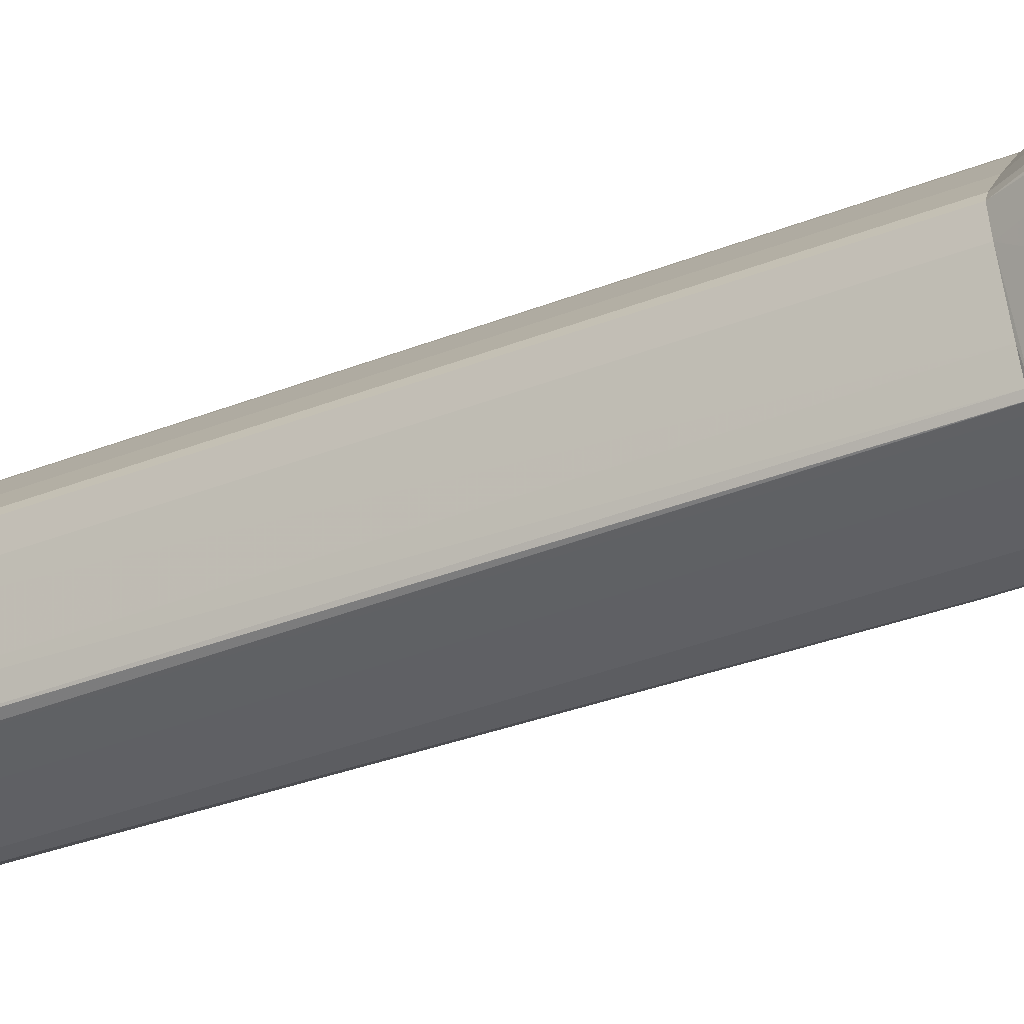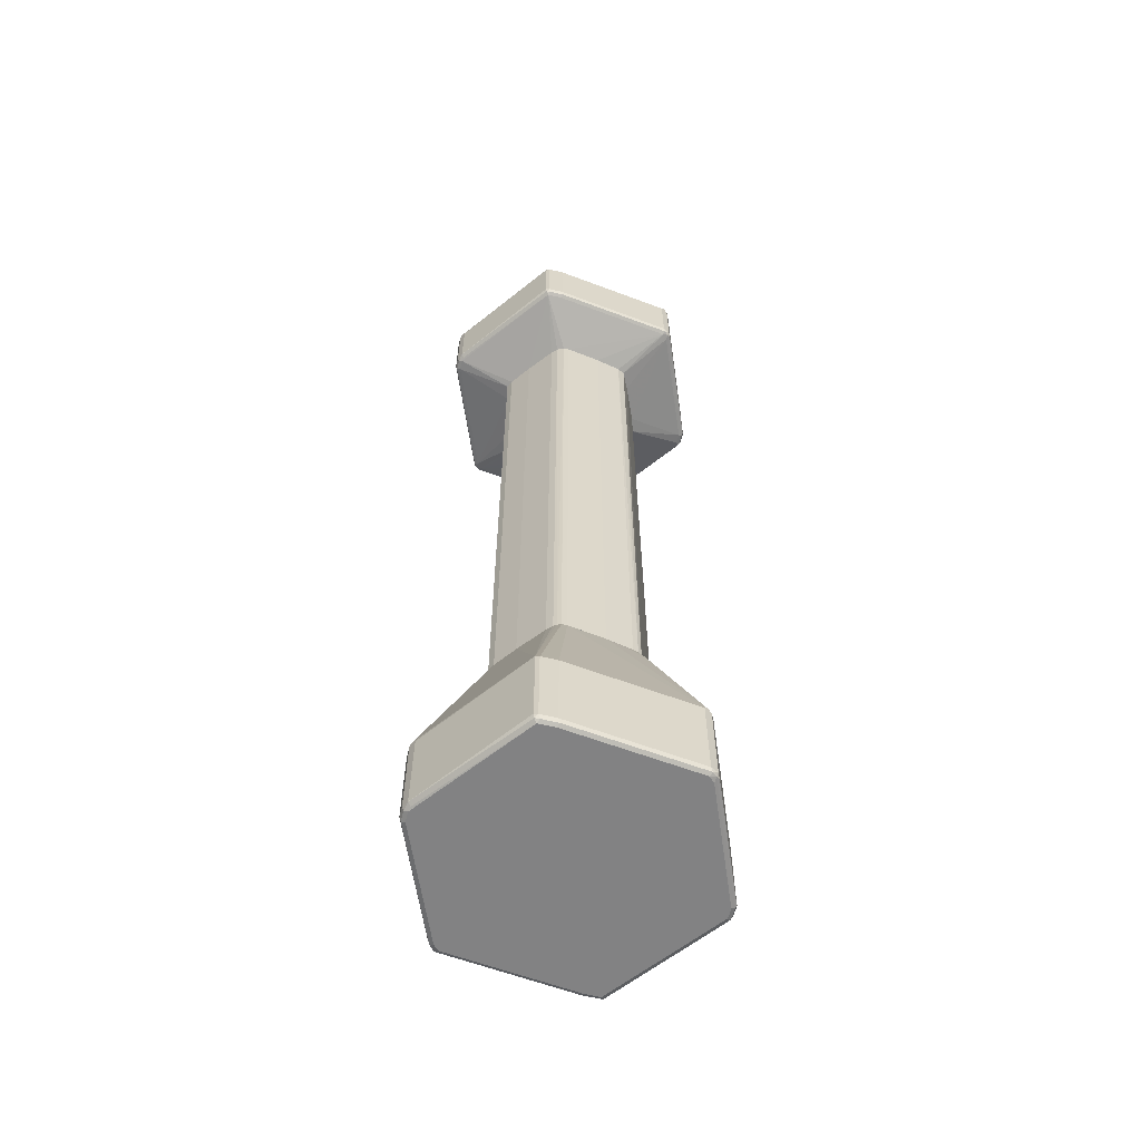
<metadata>
{"format":"obj","ext":"obj","renderer":"f3d","projection":"perspective","resolution":1024,"background":"white","views":[{"elev":-36.9,"azim":-63.0,"up":"+Z"},{"elev":-60.8,"azim":-13.9,"up":"+Y"}]}
</metadata>
<code>
v 0.1125 0.9304 -0.2556
v 0.1175 0.9355 -0.2505
v 0.1193 0.927 -0.2522
v 0.1125 0.8077 -0.2556
v 0.08177 0.9304 -0.2556
v 0.109 0.9372 -0.2522
v 0.1125 0.9406 -0.2454
v 0.2641 0.9389 -0.04939
v 0.2692 0.9338 -0.0545
v 0.1193 0.8043 -0.2522
v 0.1125 0.8009 -0.2522
v 0.08177 0.8077 -0.2556
v 0.1175 0.8001 -0.2505
v 0.07837 0.9372 -0.2522
v -0.1635 0.9304 -0.2249
v -0.167 0.9372 -0.2215
v 0.08177 0.9406 -0.2454
v 0.2658 0.9406 -0.04088
v 0.2709 0.9355 -0.04599
v 0.2761 0.9304 -0.04088
v 0.2692 0.8112 -0.0545
v 0.2726 0.8043 -0.04769
v 0.2709 0.8001 -0.04599
v 0.08177 0.8009 -0.2522
v 0.07664 0.8026 -0.253
v -0.1635 0.8077 -0.2249
v 0.1158 0.7599 -0.07501
v 0.07496 0.7599 -0.1261
v 0.1125 0.7975 -0.2454
v 0.08177 0.7975 -0.2454
v 0.1466 0.7599 -0.03398
v -0.1772 0.9304 -0.2181
v -0.1712 0.9355 -0.2198
v -0.1751 0.9381 -0.2147
v -0.1635 0.9406 -0.2147
v 0.2658 0.9406 -0.02042
v 0.2726 0.9372 -0.03748
v 0.2761 0.9304 -0.02042
v 0.2761 0.8077 -0.04088
v 0.2726 0.8009 -0.04088
v 0.2726 0.8009 -0.02042
v 0.2658 0.7975 -0.02042
v 0.2658 0.7975 -0.04088
v -0.1635 0.8009 -0.2215
v -0.1687 0.8026 -0.2223
v -0.1772 0.8077 -0.2181
v 0.0648 0.7599 -0.1362
v 0.06464 0.7599 -0.1364
v 0.05794 0.7599 -0.1397
v 0.05442 0.7599 -0.1415
v 0.05107 0.7599 -0.1431
v 0.04086 0.7599 -0.1431
v -0.1635 0.7975 -0.2147
v 0.1517 0.7599 -0.02372
v -0.1815 0.9355 -0.2096
v -0.1738 0.9406 -0.2045
v -0.2735 0.9355 0.01531
v -0.2726 0.9372 0.02042
v -0.2658 0.9406 0.02042
v 0.2726 0.9372 -0.01701
v 0.1738 0.9406 0.2045
v 0.2761 0.8077 -0.02042
v 0.1806 0.9372 0.2079
v 0.184 0.9304 0.2045
v 0.2735 0.8026 -0.01531
v 0.1751 0.8001 0.2147
v 0.1738 0.7975 0.2045
v 0.1431 0.7599 0.01021
v 0.1533 0.7599 -0.02042
v -0.1738 0.8001 -0.216
v -0.1789 0.8026 -0.2121
v -0.1806 0.8009 -0.2079
v -0.184 0.8077 -0.2045
v -0.03064 0.7599 -0.1329
v -0.08177 0.7599 -0.1227
v -0.09539 0.7599 -0.1158
v -0.184 0.9304 -0.2045
v -0.2761 0.9304 0.02042
v -0.2761 0.9304 0.04088
v -0.2726 0.9372 0.04088
v -0.2709 0.9381 0.04599
v -0.2658 0.9406 0.04088
v 0.1635 0.9406 0.2147
v 0.1738 0.9381 0.216
v 0.184 0.8077 0.2045
v 0.1815 0.8026 0.2096
v 0.1789 0.9355 0.2121
v 0.1772 0.9304 0.2181
v 0.1772 0.8077 0.2181
v 0.1712 0.8026 0.2198
v 0.167 0.8009 0.2215
v 0.1635 0.7975 0.2147
v 0.09539 0.7599 0.1158
v 0.09652 0.7599 0.1136
v 0.1033 0.7599 0.1
v 0.1125 0.7599 0.08177
v -0.1738 0.7975 -0.2045
v -0.2726 0.8009 0.01701
v -0.2761 0.8077 0.02042
v -0.09771 0.7599 -0.1112
v -0.2692 0.927 0.0545
v -0.2726 0.9338 0.04769
v -0.2761 0.8077 0.04088
v -0.1193 0.9338 0.2522
v -0.1175 0.9381 0.2505
v -0.1125 0.9406 0.2454
v 0.1635 0.9372 0.2215
v -0.08177 0.9406 0.2454
v 0.1687 0.9355 0.2223
v 0.1635 0.9304 0.2249
v 0.1635 0.8077 0.2249
v -0.08177 0.8077 0.2556
v -0.07837 0.8009 0.2522
v -0.08177 0.7975 0.2454
v 0.03064 0.7599 0.1329
v 0.08177 0.7599 0.1227
v 0.08399 0.7599 0.1216
v 0.0908 0.7599 0.1181
v -0.04086 0.7599 0.1431
v -0.1431 0.7599 -0.01021
v -0.2658 0.7975 0.02042
v -0.1125 0.7599 -0.08177
v -0.2726 0.8009 0.03748
v -0.2692 0.8043 0.0545
v -0.2709 0.8026 0.04599
v -0.1193 0.8112 0.2522
v -0.1125 0.9304 0.2556
v -0.1125 0.9372 0.2522
v -0.08177 0.9372 0.2522
v -0.07664 0.9355 0.253
v -0.08177 0.9304 0.2556
v -0.1125 0.8077 0.2556
v -0.109 0.8009 0.2522
v -0.1125 0.7975 0.2454
v -0.05107 0.7599 0.1431
v -0.1533 0.7599 0.02042
v -0.2658 0.7975 0.04088
v -0.2641 0.7992 0.04939
v -0.1175 0.8026 0.2505
v -0.1159 0.7599 0.07496
v -0.07496 0.7599 0.1261
v -0.06475 0.7599 0.1363
v -0.05794 0.7599 0.1397
v -0.15 0.7599 0.02707
v -0.1465 0.7599 0.03408
v 0.1636 -0.3475 -0.04089
v 0.1431 -0.4604 0.01056
v 0.1636 -0.3681 -0.04089
v 0.1568 -0.3442 -0.05451
v 0.1517 0.7599 -0.02376
v 0.1534 0.7599 -0.02043
v 0.1431 0.7599 0.0102
v 0.09974 -0.4604 0.1137
v 0.1533 -0.4604 -0.02009
v 0.1499 -0.4021 -0.05792
v 0.1602 -0.3714 -0.0477
v 0.1534 -0.4604 -0.02043
v 0.1568 -0.3646 -0.05451
v 0.1159 -0.3032 -0.1056
v 0.1159 0.7599 -0.07488
v 0.1466 0.7599 -0.03396
v 0.1125 0.7599 0.08177
v 0.09965 -0.4604 0.1139
v 0.1465 -0.3953 -0.06473
v 0.1465 -0.4604 -0.03408
v 0.1193 -0.4225 -0.09881
v 0.1159 -0.4157 -0.1056
v 0.0886 -0.3407 -0.1397
v 0.07495 0.7599 -0.1261
v 0.1102 0.7599 0.0864
v 0.09952 -0.4604 0.1141
v 0.09543 0.7599 0.1159
v 0.1159 -0.4604 -0.07496
v 0.07495 -0.4604 -0.1261
v 0.06549 -0.4604 -0.1371
v 0.0886 -0.3918 -0.1397
v 0.08178 -0.3374 -0.1431
v 0.06465 0.7599 -0.1364
v 0.09233 -0.4604 0.1189
v 0.08178 0.7599 0.1227
v 0.05109 -0.4604 -0.1431
v 0.08178 -0.3885 -0.1431
v 0.05109 0.7599 -0.1431
v 0.08178 -0.4604 0.1228
v 0.03065 0.7599 0.1329
v 0.04057 -0.4604 -0.1431
v 0.04088 0.7599 -0.1431
v 0.03065 -0.4604 0.1329
v -0.04087 0.7599 0.1431
v -0.03097 -0.4604 -0.1329
v -0.03066 0.7599 -0.1329
v -0.04087 -0.4604 0.1431
v -0.05111 0.7599 0.1431
v -0.08173 -0.4604 -0.1228
v -0.08179 0.7599 -0.1227
v -0.05111 -0.4604 0.1431
v -0.05793 0.7599 0.1397
v -0.05896 -0.4604 0.14
v -0.05145 -0.4604 0.143
v -0.09324 -0.4604 -0.1202
v -0.09541 0.7599 -0.1159
v -0.09346 -0.4604 -0.1201
v -0.06473 0.7599 0.1363
v -0.06473 -0.4604 0.1363
v -0.1056 0.7599 -0.09542
v -0.09367 -0.4604 -0.12
v -0.09848 -0.4604 -0.1128
v -0.07497 0.7599 0.1261
v -0.07497 -0.4604 0.1261
v -0.1114 0.7599 -0.08399
v -0.1126 -0.4604 -0.08177
v -0.1124 0.7599 -0.08177
v -0.1159 0.7599 0.07496
v -0.1159 -0.4604 0.07496
v -0.1431 -0.4604 -0.0102
v -0.1431 0.7599 -0.0102
v -0.1465 0.7599 0.03408
v -0.1465 -0.4604 0.03408
v -0.1433 -0.4604 -0.009892
v -0.1534 0.7599 0.02043
v -0.15 0.7599 0.02707
v -0.1534 -0.4604 0.02043
v 0.1125 -0.7668 -0.2556
v 0.1175 -0.7617 -0.2505
v 0.1193 -0.7702 -0.2522
v 0.1125 -0.9304 -0.2556
v 0.08177 -0.7668 -0.2556
v 0.05107 -0.4604 -0.1431
v 0.06642 -0.4857 -0.1482
v 0.06545 -0.4604 -0.1371
v 0.07496 -0.4604 -0.1261
v 0.1159 -0.4604 -0.07496
v 0.2692 -0.7634 -0.0545
v 0.1193 -0.9338 -0.2522
v 0.1125 -0.9372 -0.2522
v 0.08177 -0.9304 -0.2556
v 0.1175 -0.9381 -0.2505
v 0.04059 -0.4604 -0.1431
v -0.1635 -0.7668 -0.2249
v 0.1465 -0.4604 -0.03408
v 0.1484 -0.4604 -0.03033
v 0.1531 -0.4604 -0.02102
v 0.1533 -0.4604 -0.02042
v 0.2761 -0.7668 -0.04088
v 0.2692 -0.927 -0.0545
v 0.2726 -0.9338 -0.04769
v 0.2709 -0.9381 -0.04599
v 0.1125 -0.9407 -0.2454
v 0.08177 -0.9372 -0.2522
v 0.07664 -0.9355 -0.253
v -0.1635 -0.9304 -0.2249
v -0.03097 -0.4604 -0.1329
v -0.1772 -0.7668 -0.2181
v -0.167 -0.76 -0.2215
v -0.09539 -0.484 -0.1295
v -0.09198 -0.4908 -0.1329
v -0.07156 -0.4806 -0.1329
v 0.1533 -0.4604 -0.02007
v 0.2761 -0.7668 -0.02042
v 0.2761 -0.9304 -0.04088
v 0.2726 -0.9372 -0.04088
v 0.2726 -0.9372 -0.02042
v 0.2658 -0.9407 -0.02042
v 0.2658 -0.9407 -0.04088
v 0.08177 -0.9407 -0.2454
v -0.1635 -0.9372 -0.2215
v -0.1687 -0.9355 -0.2223
v -0.1772 -0.9304 -0.2181
v -0.07496 -0.4738 -0.1295
v -0.08172 -0.4604 -0.1228
v -0.1712 -0.7617 -0.2198
v -0.1815 -0.7617 -0.2096
v -0.09966 -0.4652 -0.1175
v -0.09366 -0.4604 -0.12
v -0.09344 -0.4604 -0.1201
v -0.09323 -0.4604 -0.1202
v 0.1431 -0.4604 0.01056
v 0.2726 -0.76 -0.01701
v 0.2761 -0.9304 -0.02042
v 0.1806 -0.76 0.2079
v 0.184 -0.7668 0.2045
v 0.2735 -0.9355 -0.01531
v 0.1751 -0.9381 0.2147
v 0.1738 -0.9407 0.2045
v -0.1635 -0.9407 -0.2147
v -0.1738 -0.9381 -0.216
v -0.1789 -0.9355 -0.2121
v -0.1806 -0.9372 -0.2079
v -0.184 -0.9304 -0.2045
v -0.184 -0.7668 -0.2045
v -0.2761 -0.7668 0.02042
v -0.2735 -0.7617 0.01531
v -0.1431 -0.4604 -0.01021
v -0.1126 -0.4604 -0.08177
v -0.09847 -0.4604 -0.1127
v 0.09966 -0.4604 0.1139
v 0.184 -0.9304 0.2045
v 0.1815 -0.9355 0.2096
v 0.1789 -0.7617 0.2121
v 0.1772 -0.7668 0.2181
v 0.1772 -0.9304 0.2181
v 0.1712 -0.9355 0.2198
v 0.167 -0.9372 0.2215
v 0.1635 -0.9407 0.2147
v -0.1738 -0.9407 -0.2045
v -0.2726 -0.9372 0.01701
v -0.2761 -0.9304 0.02042
v -0.2761 -0.7668 0.04088
v -0.1533 -0.4604 0.02042
v -0.1432 -0.4604 -0.009908
v 0.0995 -0.4604 0.1141
v 0.1687 -0.7617 0.2223
v 0.1635 -0.7668 0.2249
v 0.09712 -0.4652 0.1201
v 0.1635 -0.9304 0.2249
v -0.08177 -0.9304 0.2556
v -0.07837 -0.9372 0.2522
v -0.08177 -0.9407 0.2454
v -0.2658 -0.9407 0.02042
v -0.2726 -0.9372 0.03748
v -0.2761 -0.9304 0.04088
v -0.2692 -0.7702 0.0545
v -0.2726 -0.7634 0.04769
v -0.1481 -0.4604 0.03098
v 0.09231 -0.4604 0.1189
v 0.09712 -0.4857 0.1304
v 0.07664 -0.4755 0.1304
v 0.03064 -0.4604 0.1329
v -0.04086 -0.4604 0.1431
v -0.08177 -0.7668 0.2556
v 0.08177 -0.4604 0.1228
v -0.1125 -0.9304 0.2556
v -0.109 -0.9372 0.2522
v -0.1125 -0.9407 0.2454
v -0.2658 -0.9407 0.04088
v -0.2709 -0.9355 0.04599
v -0.2692 -0.9338 0.0545
v -0.1193 -0.7634 0.2522
v -0.1465 -0.4604 0.03408
v -0.1159 -0.4604 0.07496
v -0.05107 -0.4604 0.1431
v -0.1125 -0.7668 0.2556
v -0.1193 -0.927 0.2522
v -0.1175 -0.9355 0.2505
v -0.2641 -0.9389 0.04939
v -0.05145 -0.4604 0.143
v -0.05896 -0.4604 0.14
v -0.06475 -0.4604 0.1363
v -0.07496 -0.4604 0.1261
f 1 2 3
f 1 3 10
f 1 10 4
f 1 4 12
f 1 12 5
f 1 5 14
f 1 14 6
f 1 6 2
f 2 6 7
f 2 7 8
f 2 8 9
f 2 9 3
f 3 9 21
f 3 21 10
f 4 11 24
f 4 24 12
f 4 10 13
f 4 13 11
f 5 12 26
f 5 26 15
f 5 15 16
f 5 16 14
f 6 14 17
f 6 17 7
f 7 17 35
f 7 35 56
f 7 56 59
f 7 59 82
f 7 82 106
f 7 106 108
f 7 108 83
f 7 83 61
f 7 61 36
f 7 36 18
f 7 18 8
f 8 18 37
f 8 37 19
f 8 19 9
f 9 19 20
f 9 20 39
f 9 39 21
f 10 21 22
f 10 22 23
f 10 23 13
f 11 13 24
f 12 24 25
f 12 25 45
f 12 45 26
f 13 27 28
f 13 28 29
f 13 29 30
f 13 30 24
f 13 23 31
f 13 31 27
f 14 16 17
f 15 26 46
f 15 46 32
f 15 32 16
f 16 32 33
f 16 33 34
f 16 34 35
f 16 35 17
f 18 36 60
f 18 60 37
f 19 37 20
f 20 38 62
f 20 62 39
f 20 37 60
f 20 60 38
f 21 39 22
f 22 39 23
f 23 39 40
f 23 40 41
f 23 41 42
f 23 42 43
f 23 43 31
f 24 30 53
f 24 53 44
f 24 44 45
f 24 45 25
f 26 45 46
f 27 31 54
f 27 54 69
f 27 69 68
f 27 68 96
f 27 96 95
f 27 95 94
f 27 94 93
f 27 93 118
f 27 118 117
f 27 117 116
f 27 116 115
f 27 115 119
f 27 119 135
f 27 135 143
f 27 143 142
f 27 142 141
f 27 141 140
f 27 140 145
f 27 145 144
f 27 144 136
f 27 136 120
f 27 120 122
f 27 122 100
f 27 100 76
f 27 76 75
f 27 75 74
f 27 74 52
f 27 52 51
f 27 51 50
f 27 50 49
f 27 49 48
f 27 48 47
f 27 47 28
f 28 47 29
f 29 47 48
f 29 48 49
f 29 49 50
f 29 50 51
f 29 51 52
f 29 52 30
f 30 52 53
f 31 43 54
f 32 46 55
f 32 55 34
f 32 34 33
f 34 56 35
f 34 55 57
f 34 57 58
f 34 58 59
f 34 59 56
f 36 61 63
f 36 63 60
f 38 60 63
f 38 63 64
f 38 64 85
f 38 85 62
f 39 62 65
f 39 65 40
f 40 65 41
f 41 65 66
f 41 66 42
f 42 66 67
f 42 67 68
f 42 68 69
f 42 69 43
f 43 69 54
f 44 53 70
f 44 70 45
f 45 70 46
f 46 70 71
f 46 71 72
f 46 72 73
f 46 73 55
f 52 74 53
f 53 74 75
f 53 75 76
f 53 76 70
f 55 73 77
f 55 77 78
f 55 78 57
f 57 78 79
f 57 79 80
f 57 80 58
f 58 80 81
f 58 81 59
f 59 81 82
f 61 83 84
f 61 84 63
f 62 85 86
f 62 86 65
f 63 84 87
f 63 87 88
f 63 88 64
f 64 88 86
f 64 86 85
f 65 86 66
f 66 86 89
f 66 89 90
f 66 90 91
f 66 91 92
f 66 92 93
f 66 93 67
f 67 93 94
f 67 94 95
f 67 95 96
f 67 96 68
f 70 97 72
f 70 72 71
f 70 76 97
f 72 97 121
f 72 121 98
f 72 98 99
f 72 99 73
f 73 99 78
f 73 78 77
f 76 100 97
f 78 99 103
f 78 103 79
f 79 101 102
f 79 102 81
f 79 81 80
f 79 103 124
f 79 124 101
f 81 102 104
f 81 104 105
f 81 105 106
f 81 106 82
f 83 107 84
f 83 108 129
f 83 129 107
f 84 88 87
f 84 107 109
f 84 109 88
f 86 88 89
f 88 109 110
f 88 110 111
f 88 111 89
f 89 91 90
f 89 111 91
f 91 111 112
f 91 112 113
f 91 113 114
f 91 114 92
f 92 115 116
f 92 116 117
f 92 117 118
f 92 118 93
f 92 114 119
f 92 119 115
f 97 120 121
f 97 100 122
f 97 122 120
f 98 121 137
f 98 137 123
f 98 123 103
f 98 103 99
f 101 104 102
f 101 124 126
f 101 126 104
f 103 123 125
f 103 125 124
f 104 126 132
f 104 132 127
f 104 127 105
f 105 127 128
f 105 128 129
f 105 129 108
f 105 108 106
f 107 129 130
f 107 130 109
f 109 130 131
f 109 131 110
f 110 131 112
f 110 112 111
f 112 131 127
f 112 127 132
f 112 132 133
f 112 133 113
f 113 133 134
f 113 134 114
f 114 134 135
f 114 135 119
f 120 136 121
f 121 136 137
f 123 137 138
f 123 138 125
f 124 125 138
f 124 138 134
f 124 134 139
f 124 139 126
f 126 139 132
f 127 131 129
f 127 129 128
f 129 131 130
f 132 139 133
f 133 139 134
f 134 140 141
f 134 141 142
f 134 142 143
f 134 143 135
f 134 138 137
f 134 137 140
f 136 144 137
f 137 144 145
f 137 145 140
f 146 147 148
f 146 148 156
f 146 156 158
f 146 158 149
f 146 149 150
f 146 150 151
f 146 151 152
f 146 152 147
f 147 153 163
f 147 163 171
f 147 171 179
f 147 179 184
f 147 184 188
f 147 188 192
f 147 192 196
f 147 196 199
f 147 199 198
f 147 198 204
f 147 204 209
f 147 209 214
f 147 214 218
f 147 218 222
f 147 222 219
f 147 219 215
f 147 215 211
f 147 211 207
f 147 207 206
f 147 206 202
f 147 202 200
f 147 200 194
f 147 194 190
f 147 190 186
f 147 186 181
f 147 181 175
f 147 175 174
f 147 174 173
f 147 173 165
f 147 165 157
f 147 157 154
f 147 154 148
f 147 152 153
f 148 155 156
f 148 154 157
f 148 157 155
f 149 158 167
f 149 167 159
f 149 159 160
f 149 160 161
f 149 161 150
f 150 161 160
f 150 160 169
f 150 169 178
f 150 178 183
f 150 183 187
f 150 187 191
f 150 191 195
f 150 195 201
f 150 201 205
f 150 205 210
f 150 210 212
f 150 212 216
f 150 216 220
f 150 220 221
f 150 221 217
f 150 217 213
f 150 213 208
f 150 208 203
f 150 203 197
f 150 197 193
f 150 193 189
f 150 189 185
f 150 185 180
f 150 180 172
f 150 172 170
f 150 170 162
f 150 162 152
f 150 152 151
f 152 162 153
f 153 162 163
f 155 164 158
f 155 158 156
f 155 157 165
f 155 165 166
f 155 166 167
f 155 167 164
f 158 164 167
f 159 167 176
f 159 176 168
f 159 168 169
f 159 169 160
f 162 170 163
f 163 170 172
f 163 172 171
f 165 173 166
f 166 173 174
f 166 174 175
f 166 175 167
f 167 175 176
f 168 176 182
f 168 182 177
f 168 177 178
f 168 178 169
f 171 172 179
f 172 180 179
f 175 181 176
f 176 181 182
f 177 182 181
f 177 181 186
f 177 186 187
f 177 187 183
f 177 183 178
f 179 180 184
f 180 185 184
f 184 185 188
f 185 189 192
f 185 192 188
f 186 190 191
f 186 191 187
f 189 193 196
f 189 196 192
f 190 194 191
f 191 194 195
f 193 197 198
f 193 198 199
f 193 199 196
f 194 200 195
f 195 200 202
f 195 202 201
f 197 203 198
f 198 203 204
f 201 202 206
f 201 206 207
f 201 207 205
f 203 208 209
f 203 209 204
f 205 207 210
f 207 211 212
f 207 212 210
f 208 213 214
f 208 214 209
f 211 215 216
f 211 216 212
f 213 217 218
f 213 218 214
f 215 219 216
f 216 219 220
f 217 221 218
f 218 221 222
f 219 222 220
f 220 222 221
f 223 224 225
f 223 225 234
f 223 234 226
f 223 226 236
f 223 236 227
f 223 227 238
f 223 238 228
f 223 228 229
f 223 229 230
f 223 230 224
f 224 230 231
f 224 231 232
f 224 232 233
f 224 233 225
f 225 233 245
f 225 245 234
f 226 235 249
f 226 249 236
f 226 234 237
f 226 237 235
f 227 236 251
f 227 251 239
f 227 239 238
f 228 238 252
f 228 252 270
f 228 270 276
f 228 276 275
f 228 275 274
f 228 274 295
f 228 295 294
f 228 294 293
f 228 293 310
f 228 310 309
f 228 309 324
f 228 324 339
f 228 339 340
f 228 340 349
f 228 349 348
f 228 348 347
f 228 347 346
f 228 346 341
f 228 341 329
f 228 329 328
f 228 328 331
f 228 331 325
f 228 325 311
f 228 311 296
f 228 296 277
f 228 277 258
f 228 258 243
f 228 243 242
f 228 242 241
f 228 241 240
f 228 240 232
f 228 232 231
f 228 231 230
f 228 230 229
f 232 240 233
f 233 240 241
f 233 241 242
f 233 242 243
f 233 243 244
f 233 244 260
f 233 260 245
f 234 245 246
f 234 246 247
f 234 247 237
f 235 248 265
f 235 265 249
f 235 237 248
f 236 249 250
f 236 250 267
f 236 267 251
f 237 247 248
f 238 239 252
f 239 251 268
f 239 268 253
f 239 253 254
f 239 254 255
f 239 255 256
f 239 256 257
f 239 257 252
f 243 258 259
f 243 259 244
f 244 259 279
f 244 279 260
f 245 260 246
f 246 260 247
f 247 260 261
f 247 261 262
f 247 262 263
f 247 263 264
f 247 264 248
f 248 264 263
f 248 263 284
f 248 284 304
f 248 304 318
f 248 318 334
f 248 334 335
f 248 335 319
f 248 319 305
f 248 305 285
f 248 285 265
f 249 265 285
f 249 285 266
f 249 266 267
f 249 267 250
f 251 267 268
f 252 257 269
f 252 269 270
f 253 271 254
f 253 268 272
f 253 272 273
f 253 273 274
f 253 274 271
f 254 271 275
f 254 275 276
f 254 276 255
f 255 276 270
f 255 270 269
f 255 269 257
f 255 257 256
f 258 277 278
f 258 278 259
f 259 278 280
f 259 280 281
f 259 281 297
f 259 297 279
f 260 279 282
f 260 282 261
f 261 282 262
f 262 282 283
f 262 283 263
f 263 283 284
f 266 285 286
f 266 286 267
f 267 286 268
f 268 286 287
f 268 287 288
f 268 288 289
f 268 289 272
f 271 274 275
f 272 289 290
f 272 290 291
f 272 291 292
f 272 292 293
f 272 293 273
f 273 294 295
f 273 295 274
f 273 293 294
f 277 280 278
f 277 296 280
f 279 297 298
f 279 298 282
f 280 299 300
f 280 300 281
f 280 296 299
f 281 300 298
f 281 298 297
f 282 298 283
f 283 298 301
f 283 301 302
f 283 302 303
f 283 303 304
f 283 304 284
f 285 305 286
f 286 305 288
f 286 288 287
f 288 305 319
f 288 319 306
f 288 306 307
f 288 307 289
f 289 307 291
f 289 291 290
f 291 307 321
f 291 321 308
f 291 308 309
f 291 309 292
f 292 309 310
f 292 310 293
f 296 311 300
f 296 300 299
f 298 300 301
f 300 312 313
f 300 313 315
f 300 315 301
f 300 311 314
f 300 314 312
f 301 303 302
f 301 315 303
f 303 315 316
f 303 316 317
f 303 317 318
f 303 318 304
f 306 319 335
f 306 335 320
f 306 320 321
f 306 321 307
f 308 321 337
f 308 337 322
f 308 322 323
f 308 323 309
f 309 323 324
f 311 325 314
f 312 314 326
f 312 326 327
f 312 327 328
f 312 328 313
f 313 328 329
f 313 329 330
f 313 330 316
f 313 316 315
f 314 325 331
f 314 331 326
f 316 330 342
f 316 342 332
f 316 332 333
f 316 333 317
f 317 333 334
f 317 334 318
f 320 335 336
f 320 336 321
f 321 336 337
f 322 338 323
f 322 337 343
f 322 343 338
f 323 339 324
f 323 338 340
f 323 340 339
f 326 331 327
f 327 331 328
f 329 341 342
f 329 342 330
f 332 342 338
f 332 338 343
f 332 343 344
f 332 344 333
f 333 344 334
f 334 344 337
f 334 337 345
f 334 345 335
f 335 345 337
f 335 337 336
f 337 344 343
f 338 342 346
f 338 346 347
f 338 347 348
f 338 348 349
f 338 349 340
f 341 346 342

</code>
